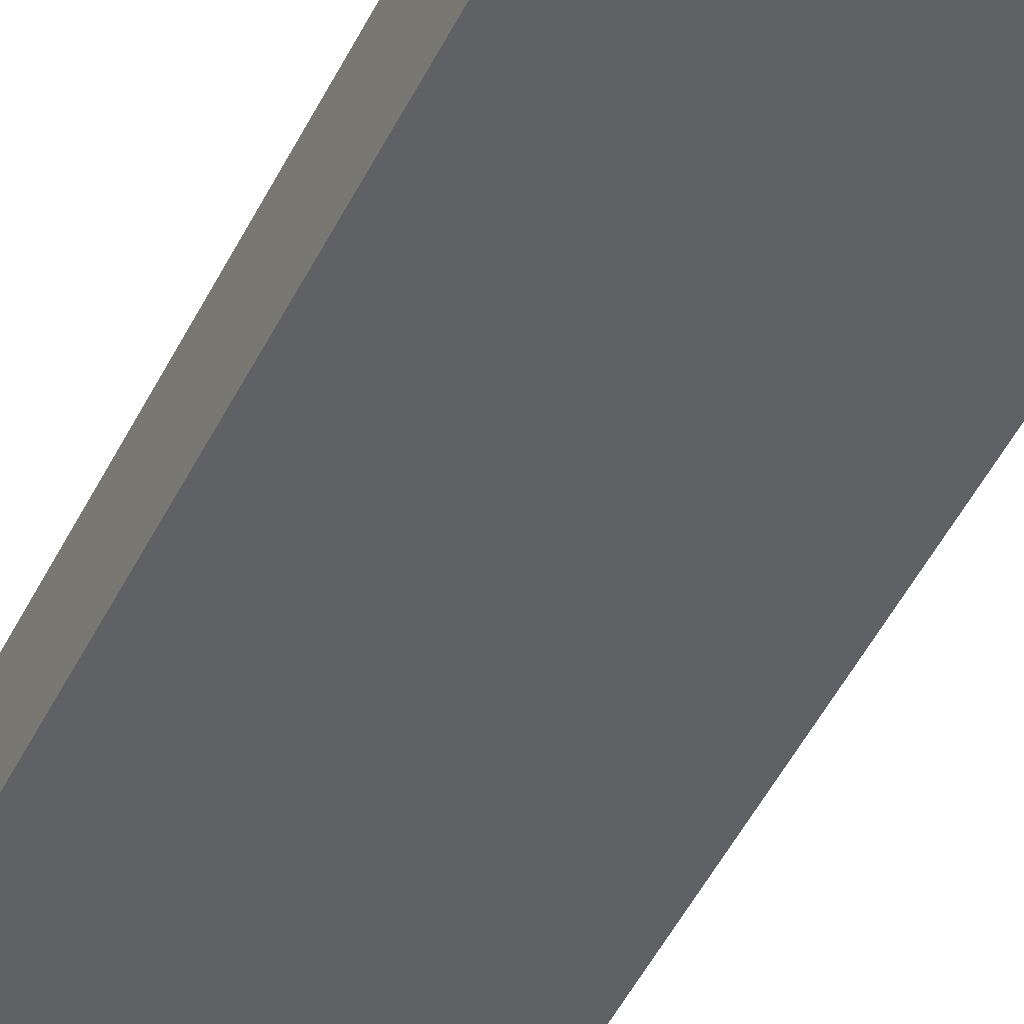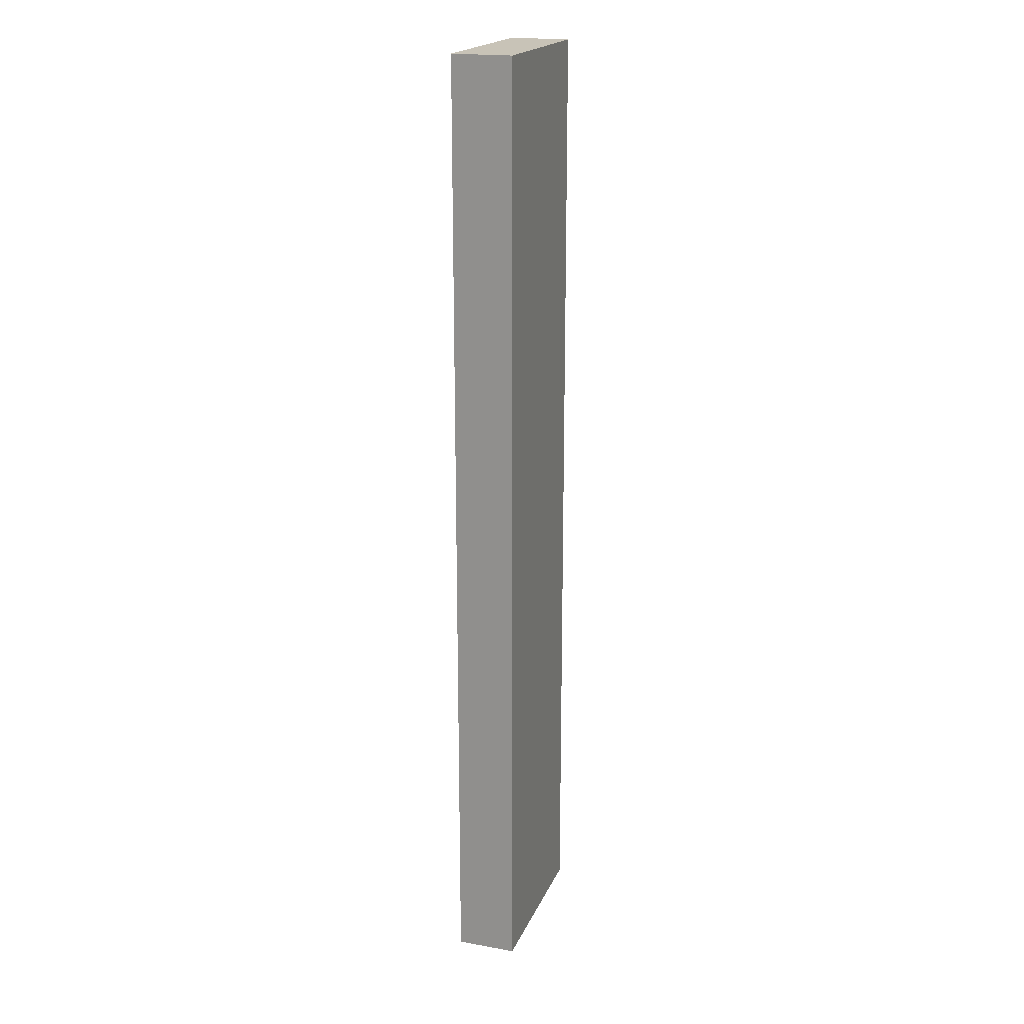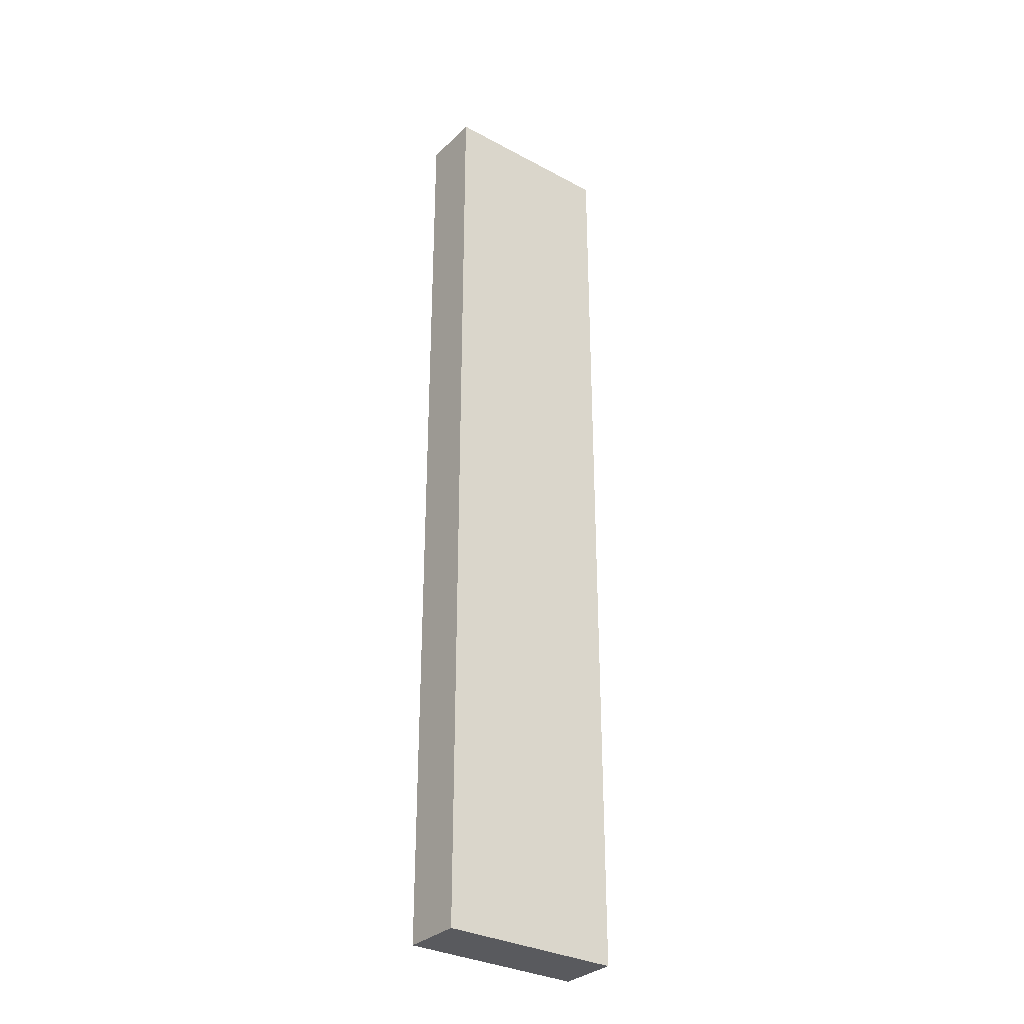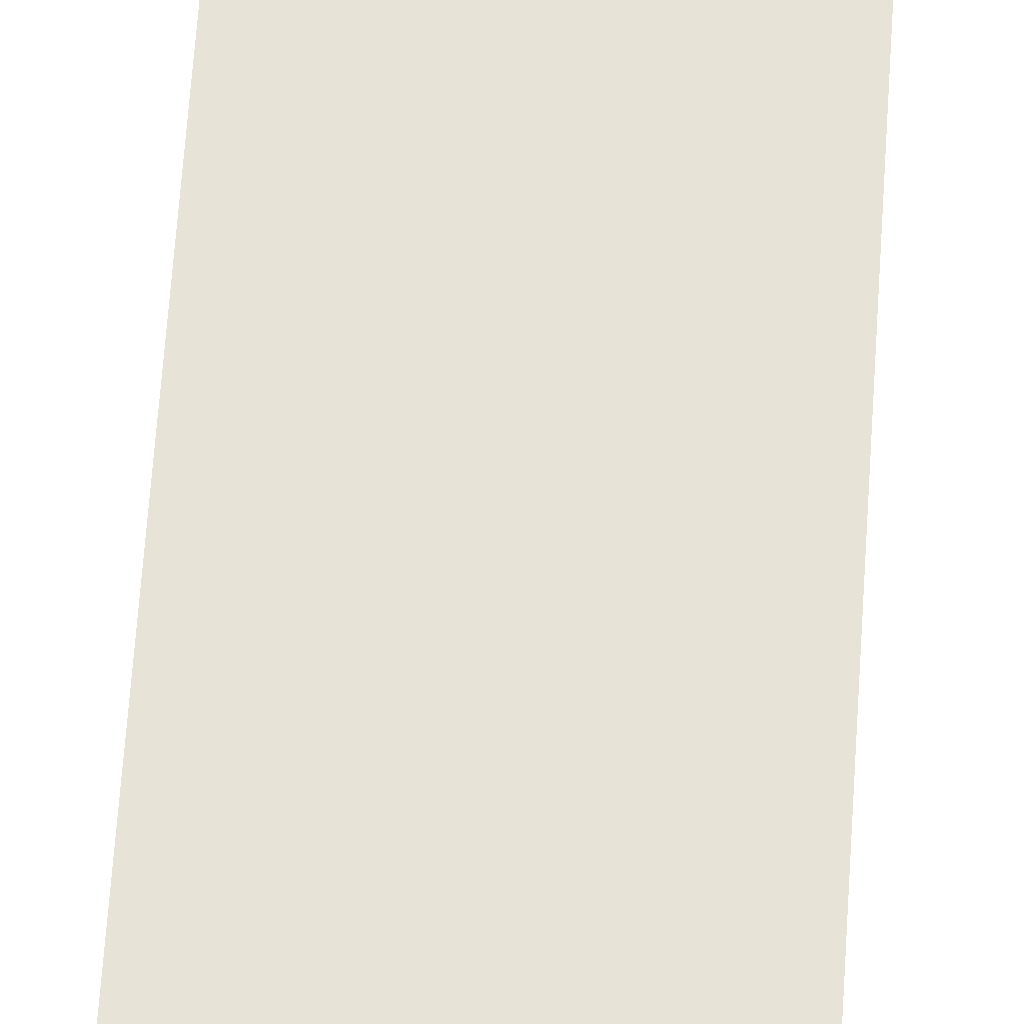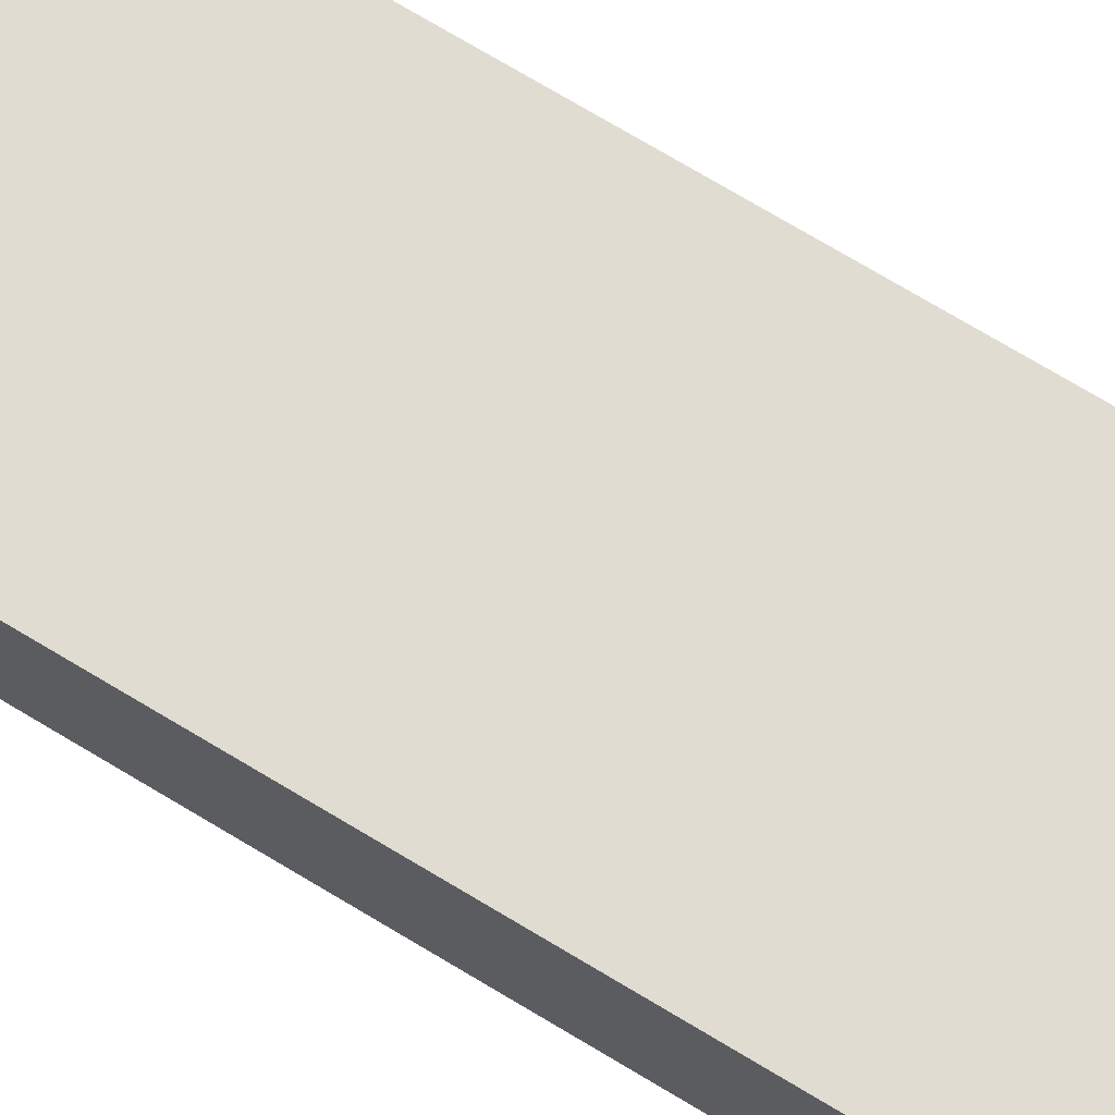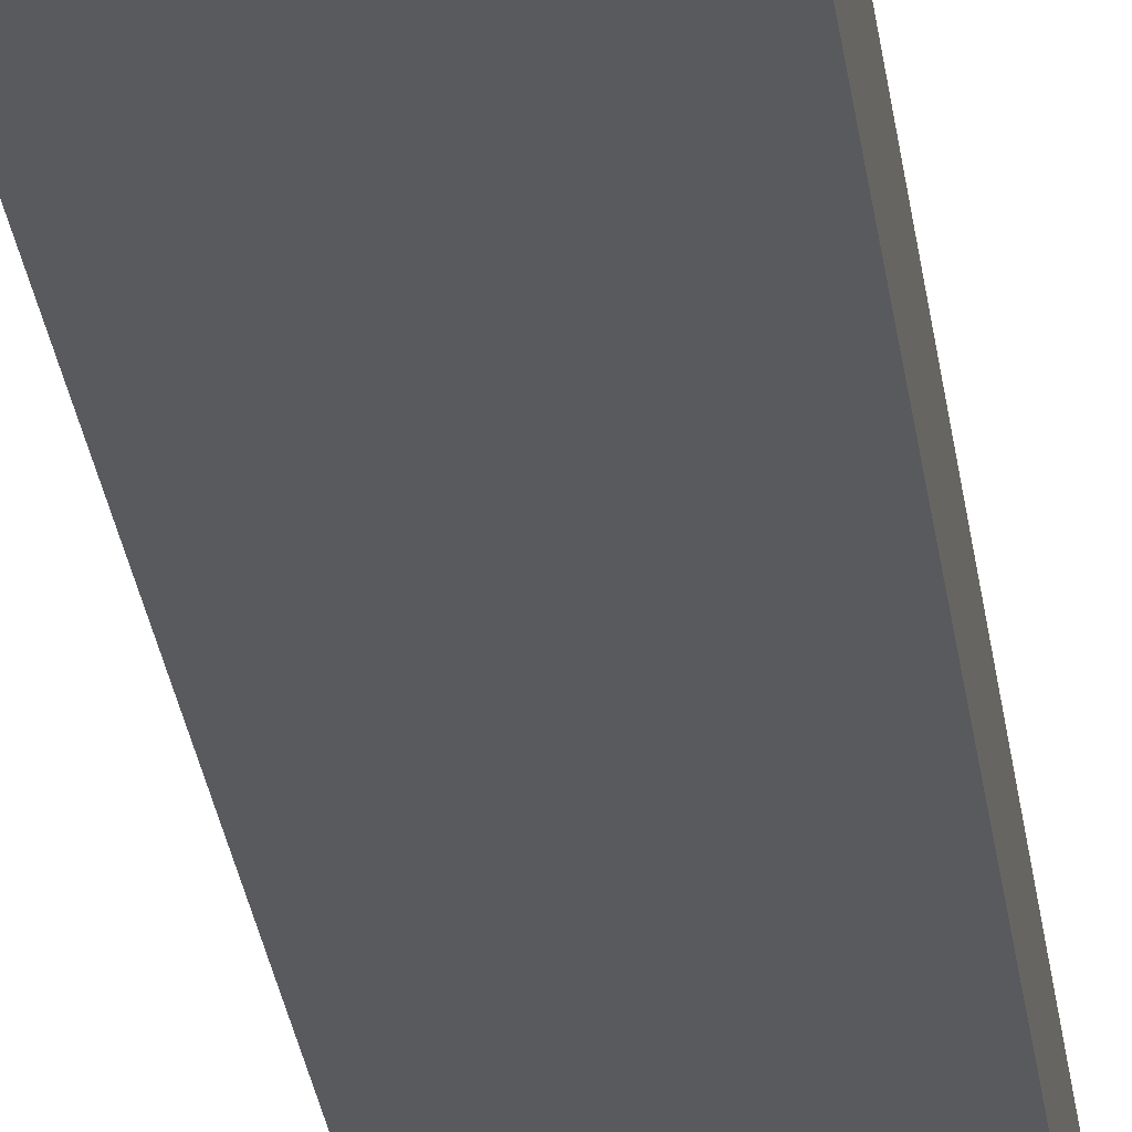
<metadata>
{"format":"obj","ext":"obj","renderer":"f3d","projection":"perspective","resolution":1024,"background":"white","views":[{"elev":-47.3,"azim":-25.0,"up":"+Y"},{"elev":19.7,"azim":-71.7,"up":"+Z"},{"elev":-31.8,"azim":-37.1,"up":"+Z"},{"elev":62.6,"azim":-176.2,"up":"+Y"},{"elev":69.1,"azim":121.6,"up":"+Y"},{"elev":-31.5,"azim":-172.1,"up":"+Y"}]}
</metadata>
<code>
g pb_Mesh301460
v -0.5 1 12
v -3.5 1 12
v -0.5 2 12
v -3.5 2 12
v -3.5 1 12
v -3.5 1 -4
v -3.5 2 12
v -3.5 2 -4
v -3.5 1 -4
v -0.5 1 -4
v -3.5 2 -4
v -0.5 2 -4
v -0.5 1 -4
v -0.5 1 12
v -0.5 2 -4
v -0.5 2 12
v -0.5 2 12
v -3.5 2 12
v -0.5 2 -4
v -3.5 2 -4
v -0.5 1 -4
v -3.5 1 -4
v -0.5 1 12
v -3.5 1 12
g pb_Mesh301460_0
g pb_Mesh301460_1
f 3 2 1
f 3 4 2
f 7 6 5
f 7 8 6
f 11 10 9
f 11 12 10
f 15 14 13
f 15 16 14
f 19 18 17
f 19 20 18
f 23 22 21
f 23 24 22

</code>
